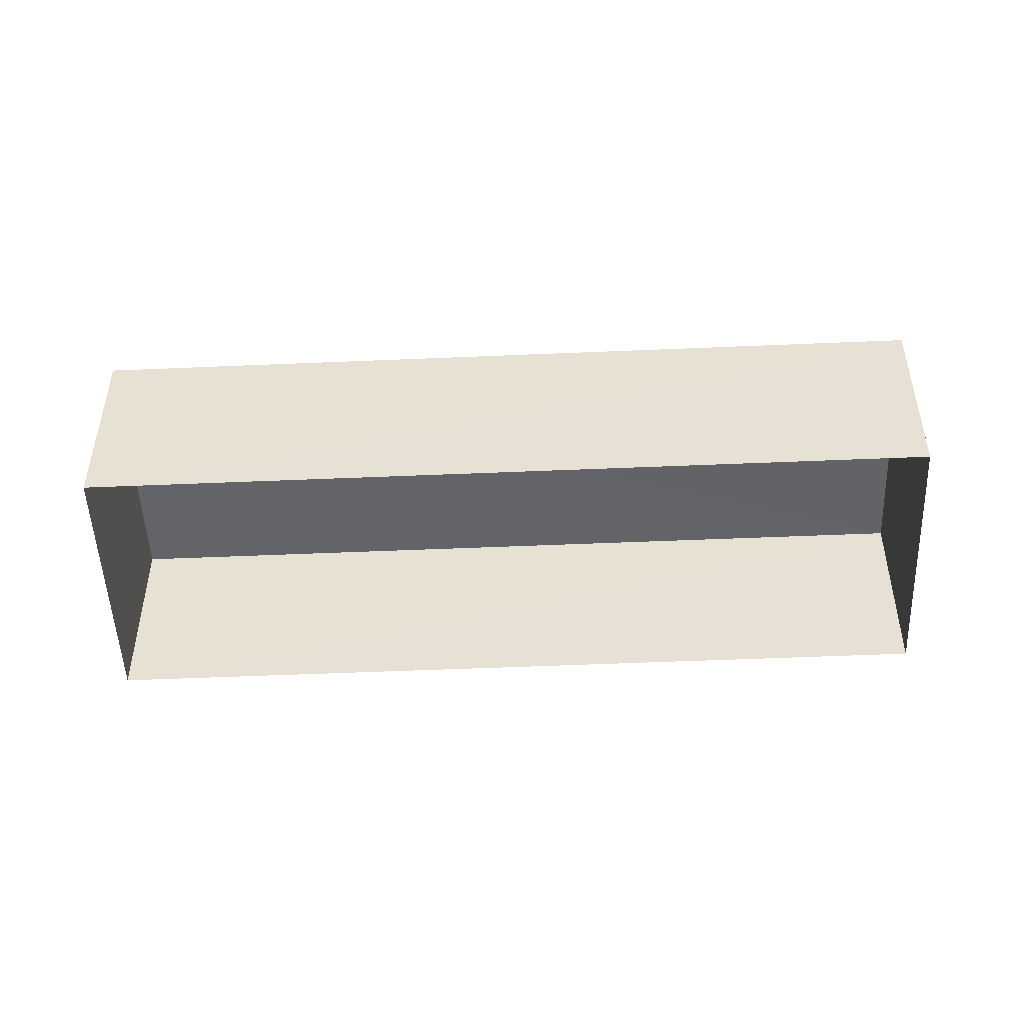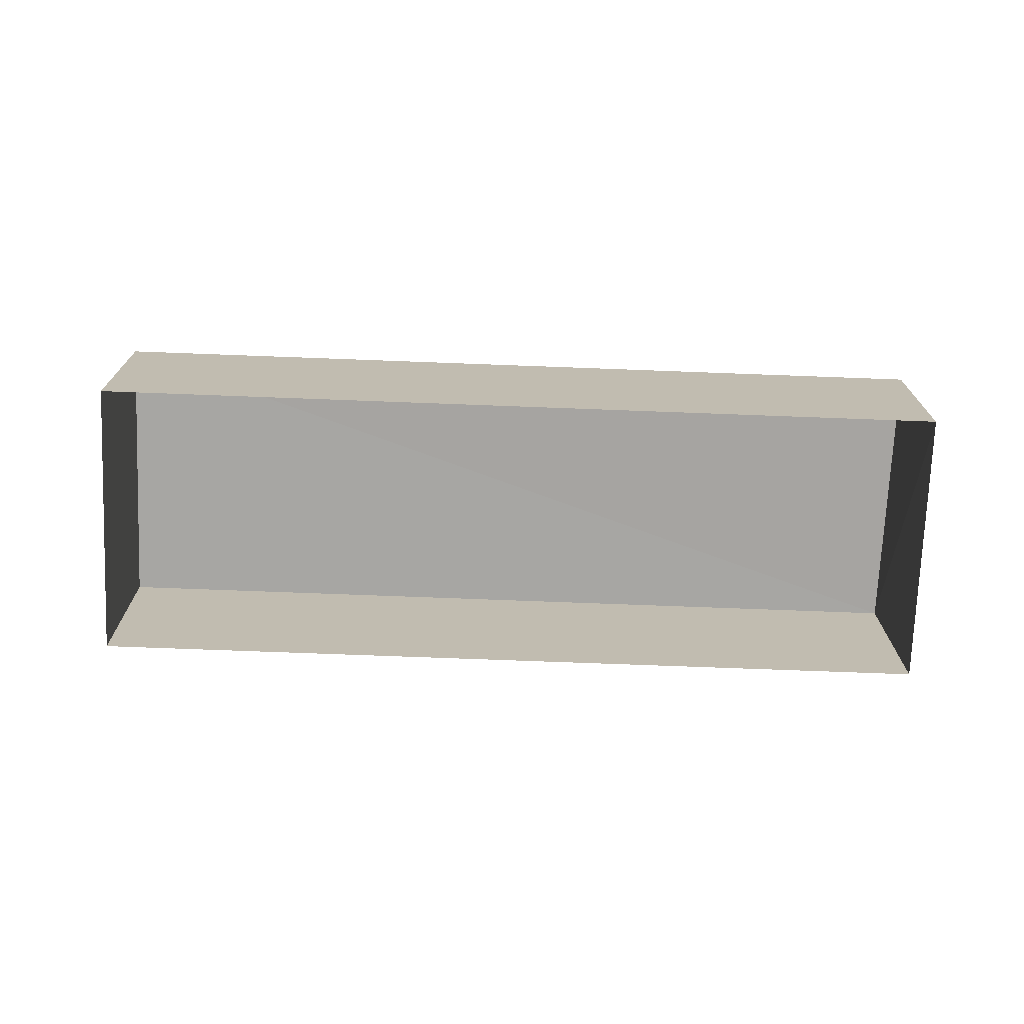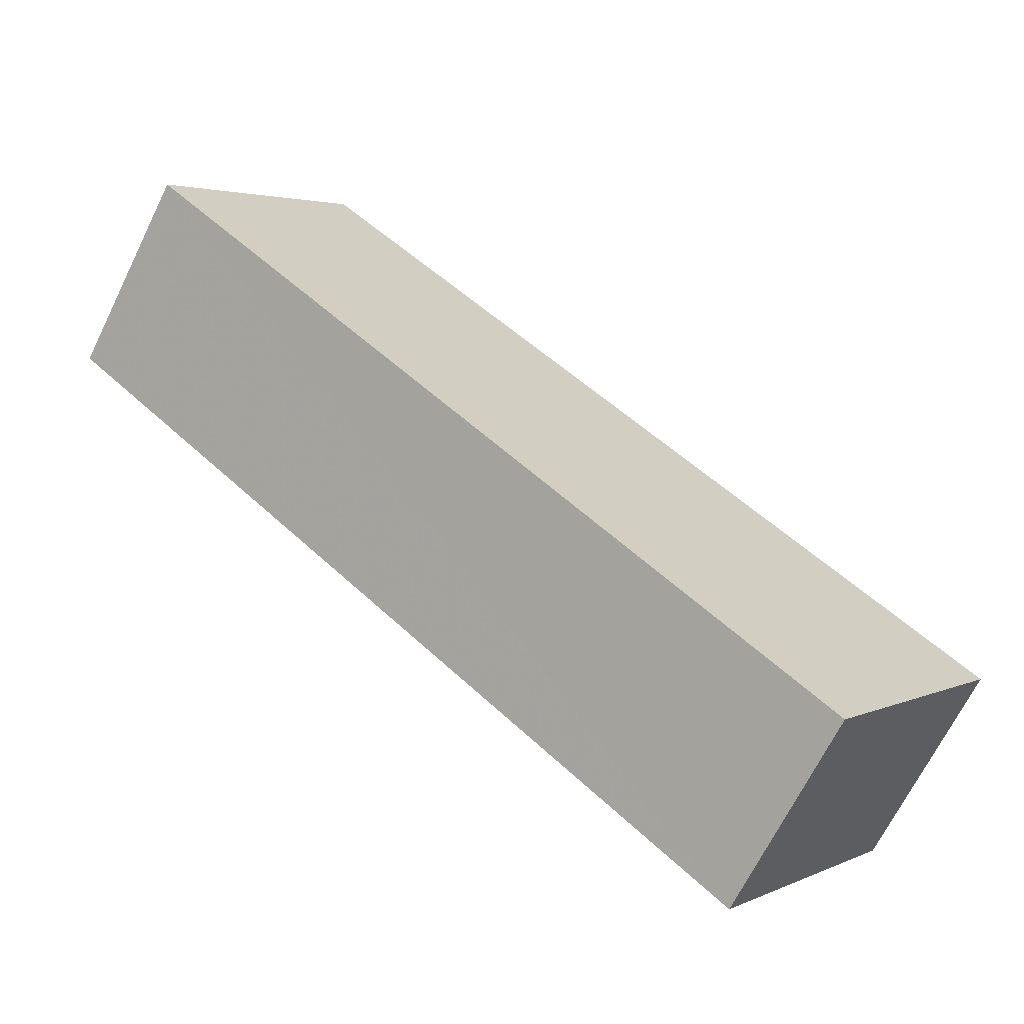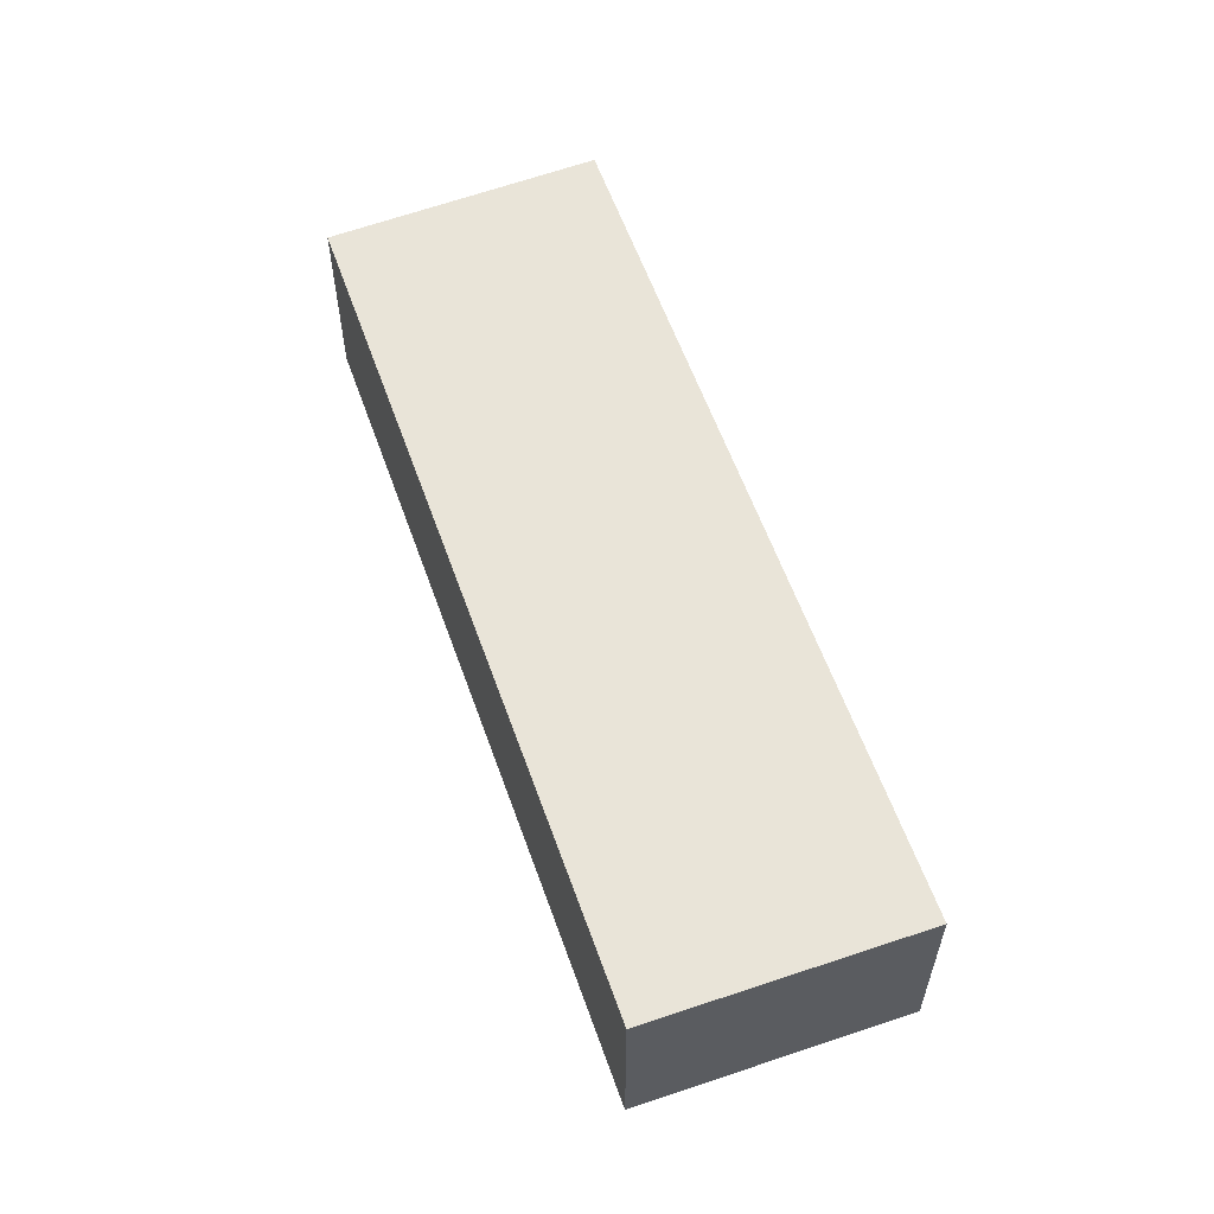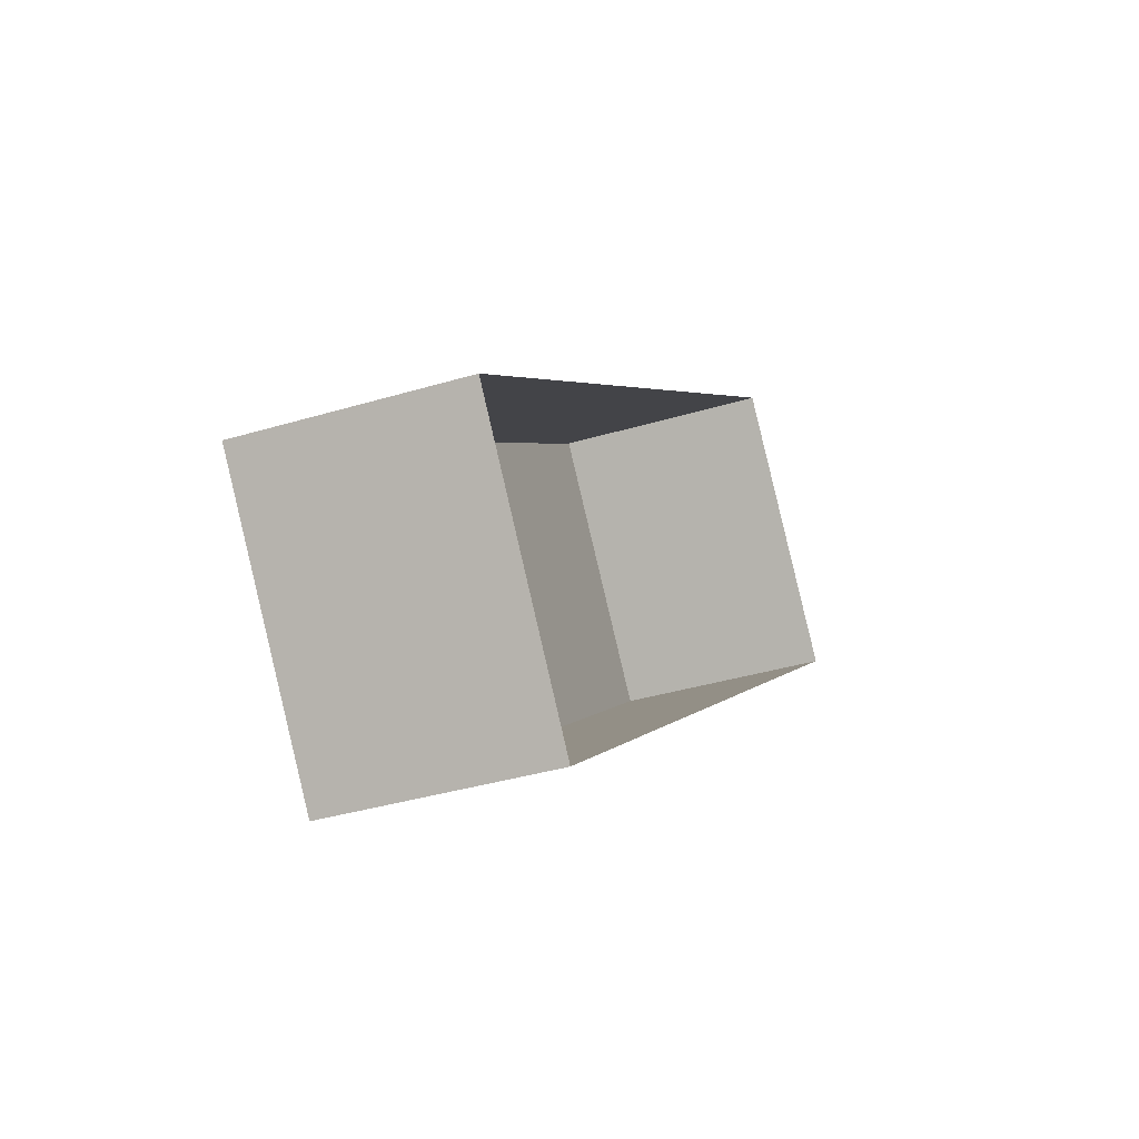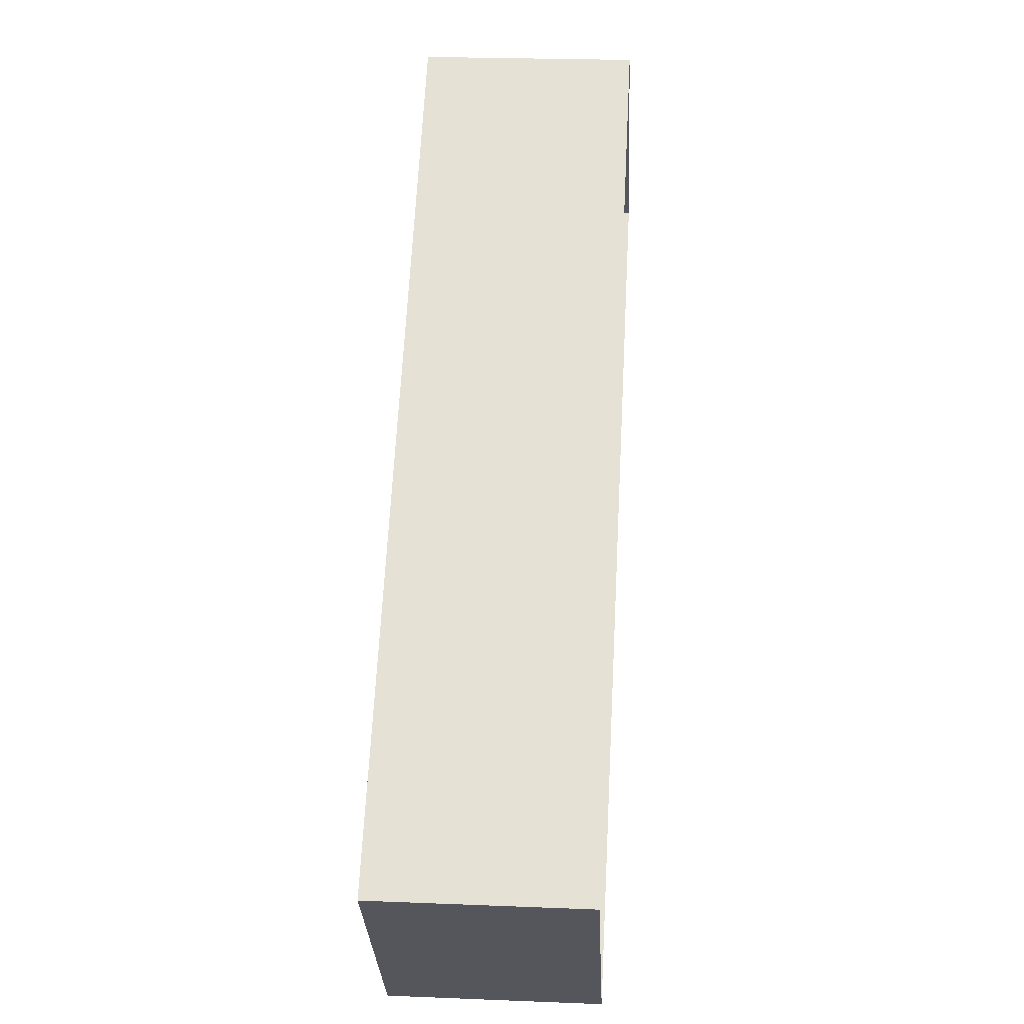
<metadata>
{"format":"obj","ext":"obj","renderer":"f3d","projection":"perspective","resolution":1024,"background":"white","views":[{"elev":-50.7,"azim":143.8,"up":"+Z"},{"elev":-73.8,"azim":138.7,"up":"+Z"},{"elev":-67.3,"azim":-26.1,"up":"+Y"},{"elev":59.4,"azim":-148.6,"up":"+Z"},{"elev":-38.3,"azim":111.5,"up":"+Y"},{"elev":24.6,"azim":93.8,"up":"+Y"}]}
</metadata>
<code>
v 1.198e+05 7.866e+05 20.65
v 1.198e+05 7.866e+05 20.65
v 1.198e+05 7.866e+05 20.66
v 1.198e+05 7.866e+05 20.66
v 1.198e+05 7.866e+05 22.67
v 1.198e+05 7.866e+05 22.67
v 1.198e+05 7.866e+05 22.67
v 1.198e+05 7.866e+05 22.67
f 1 2 3
f 4 1 3
f 5 6 7
f 8 5 7
f 7 4 3
f 7 6 4
f 6 1 4
f 6 5 1
f 8 2 1
f 5 8 1
f 7 3 2
f 8 7 2

</code>
